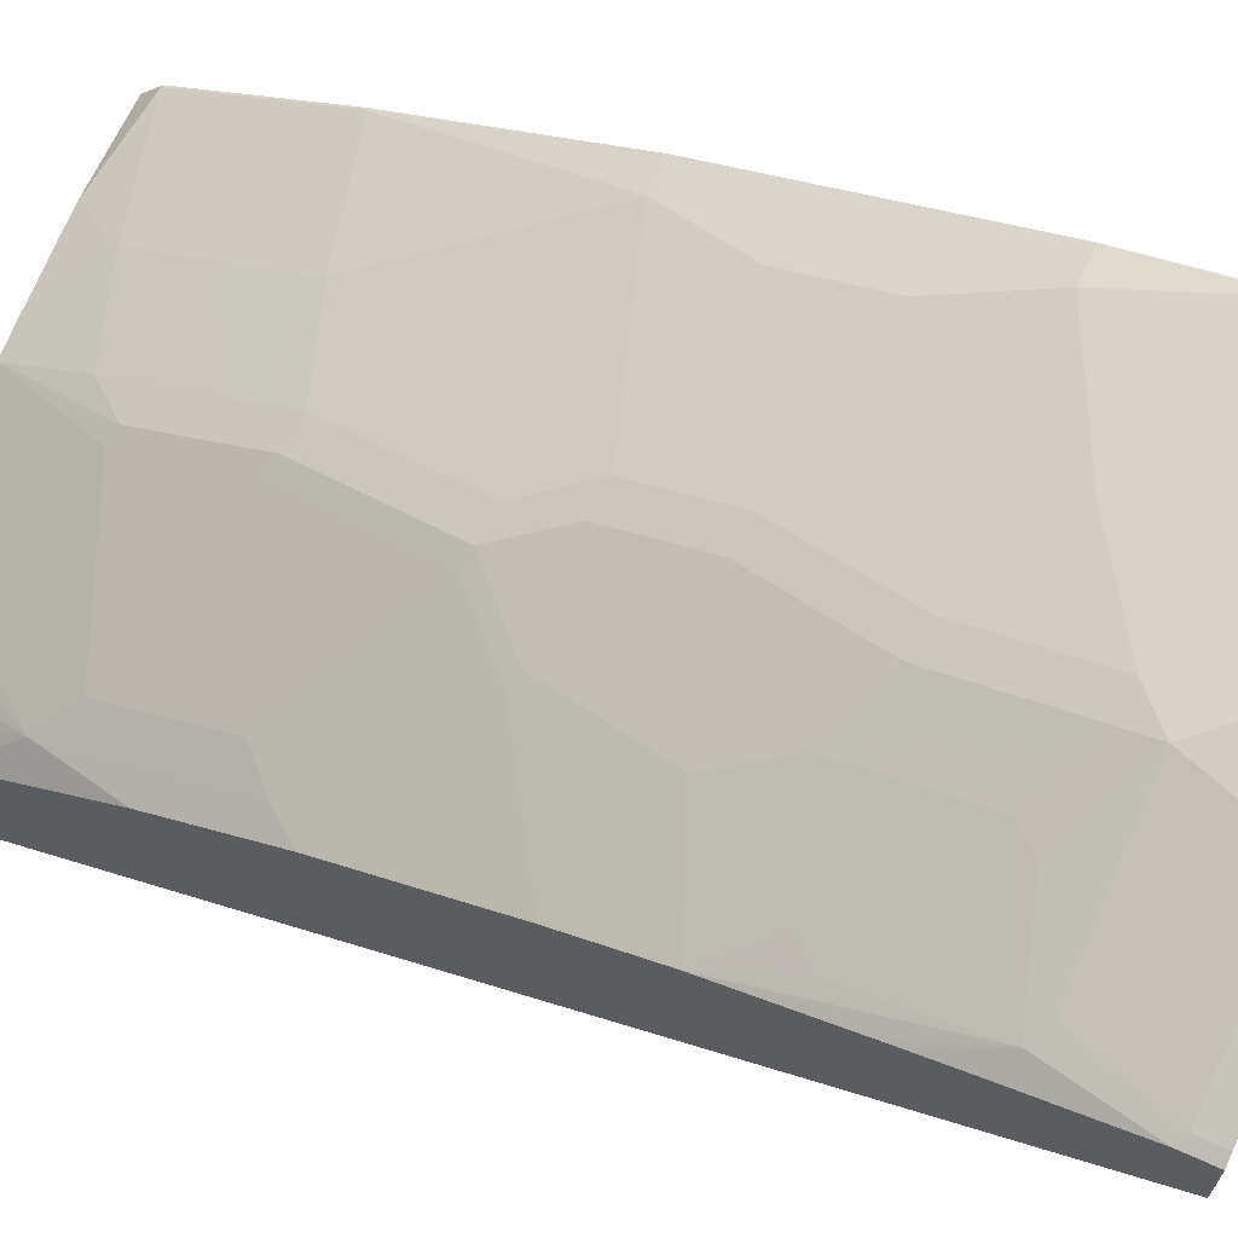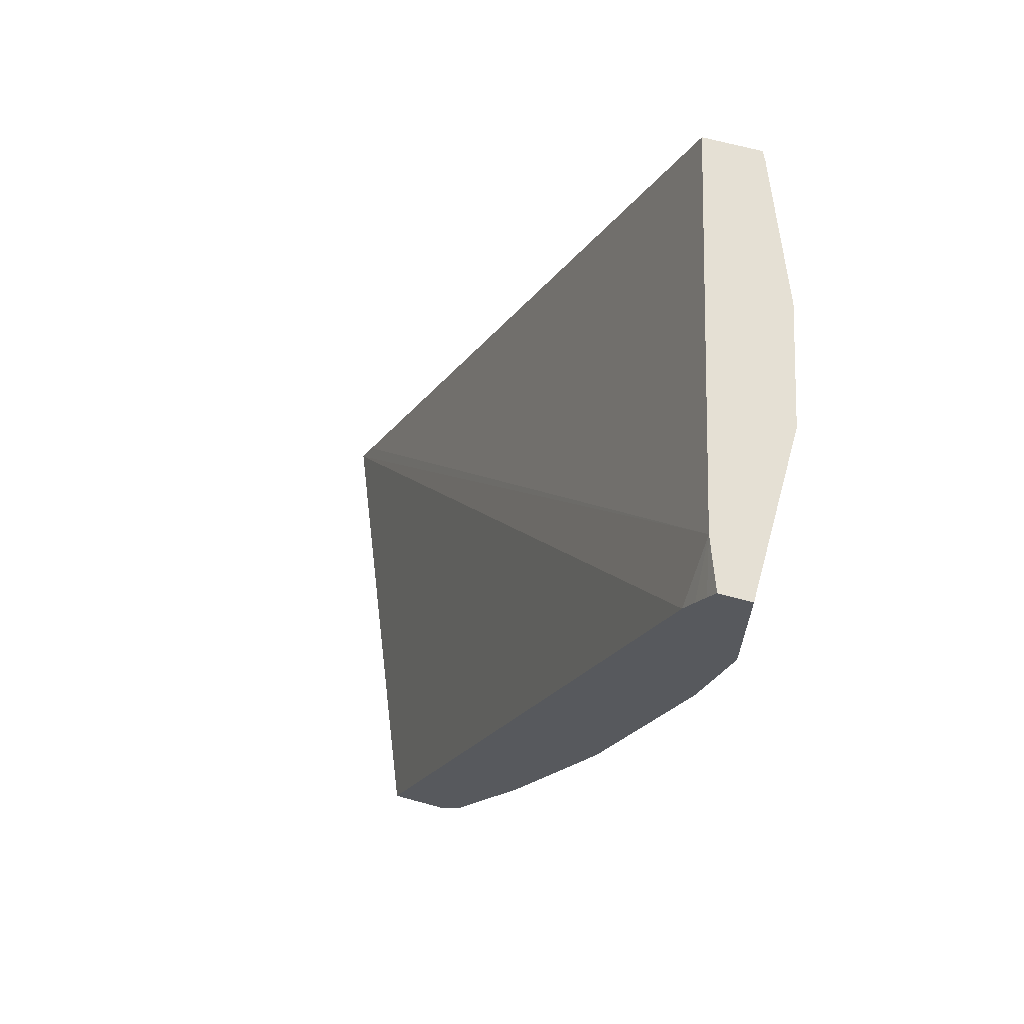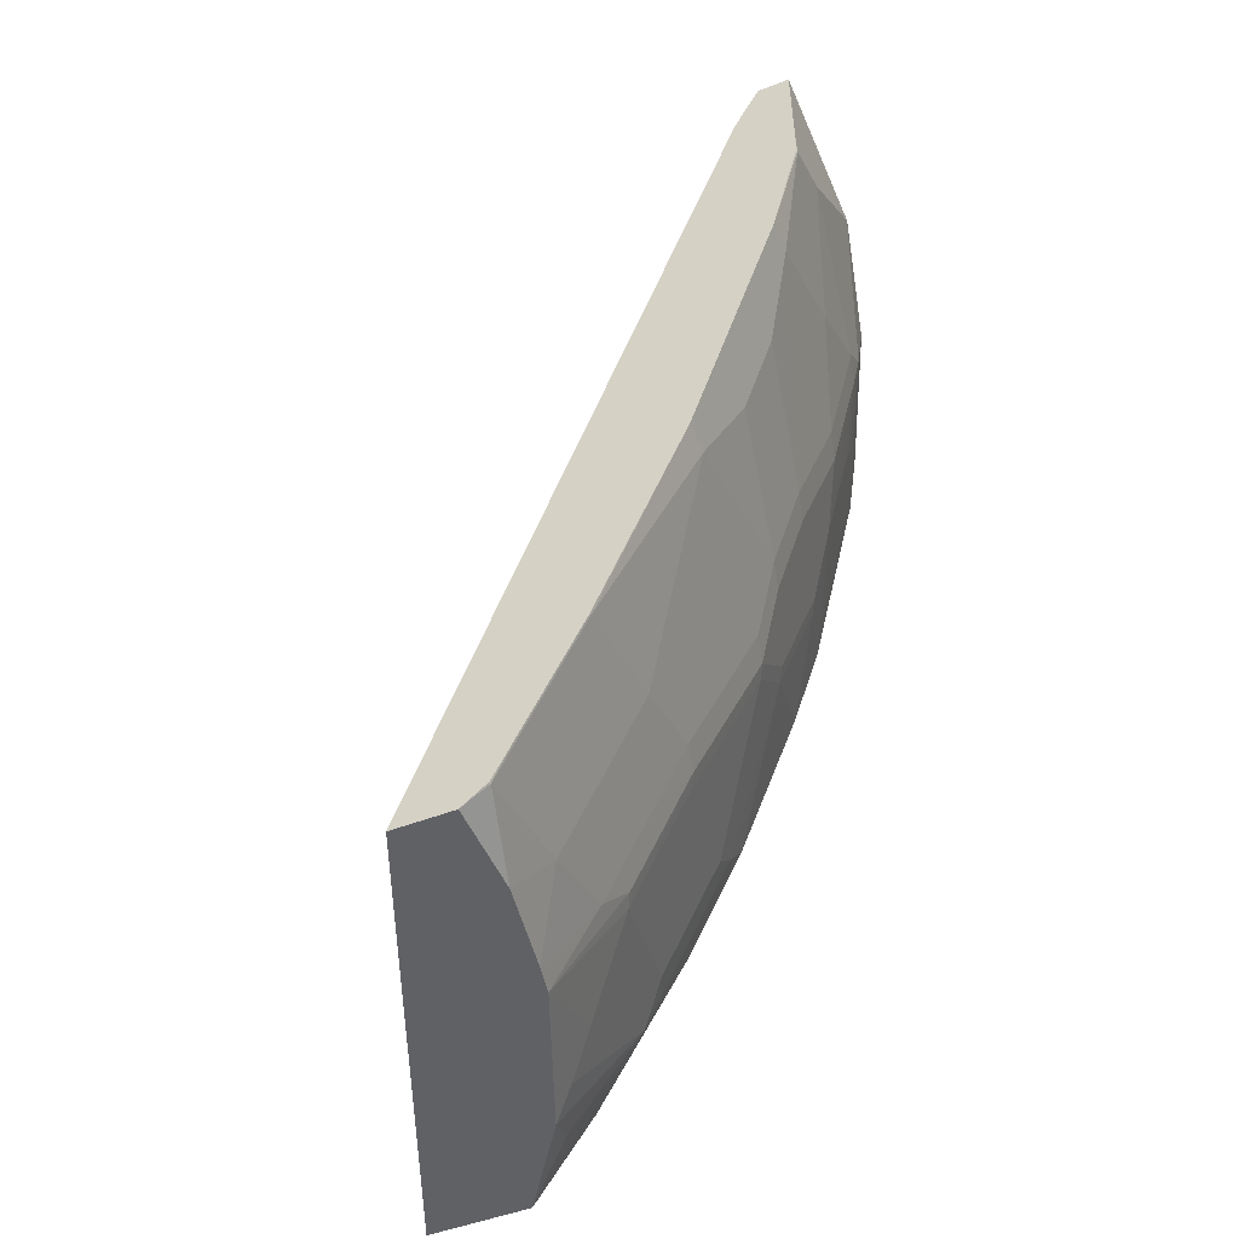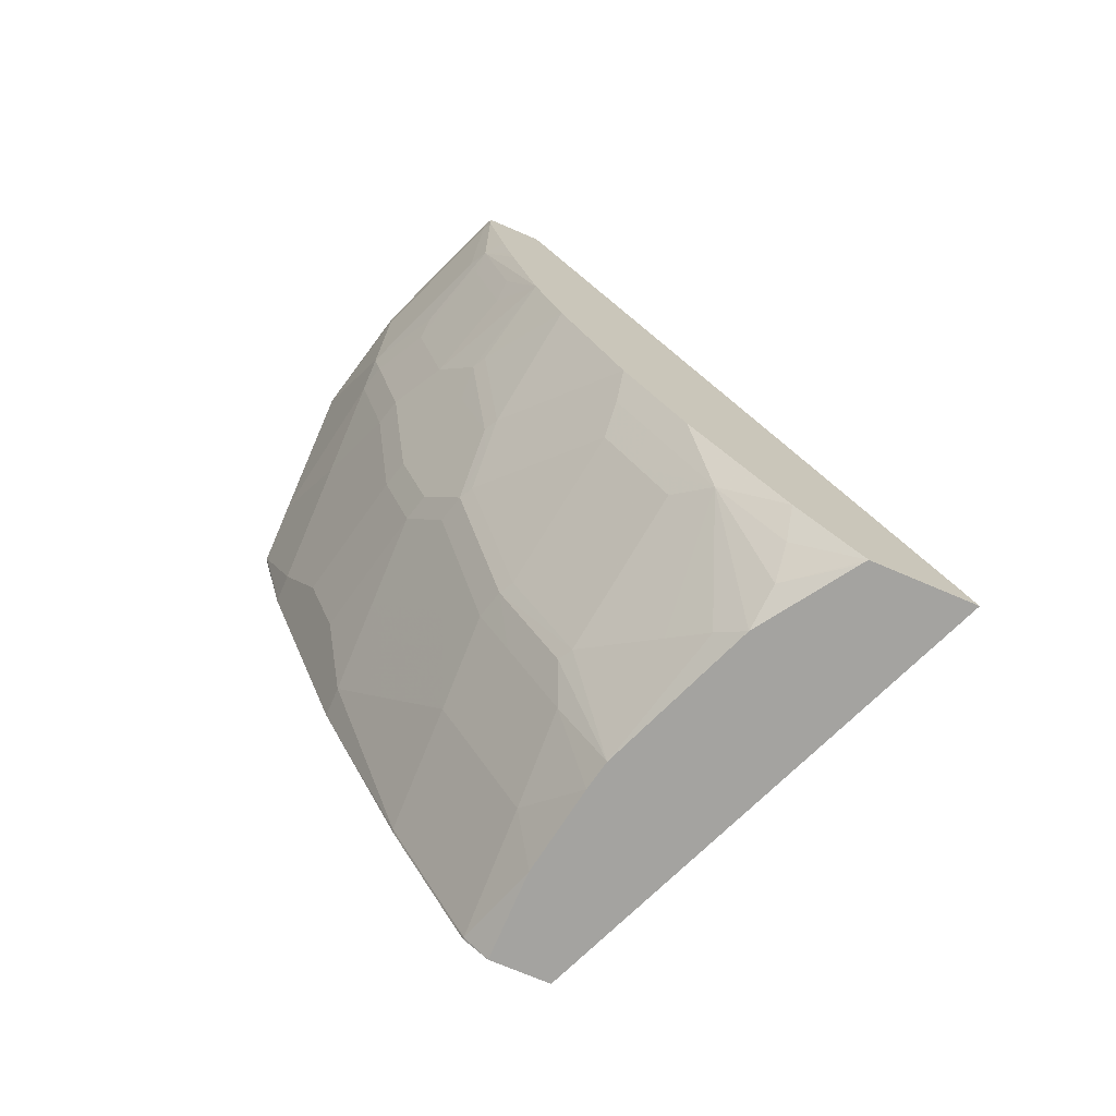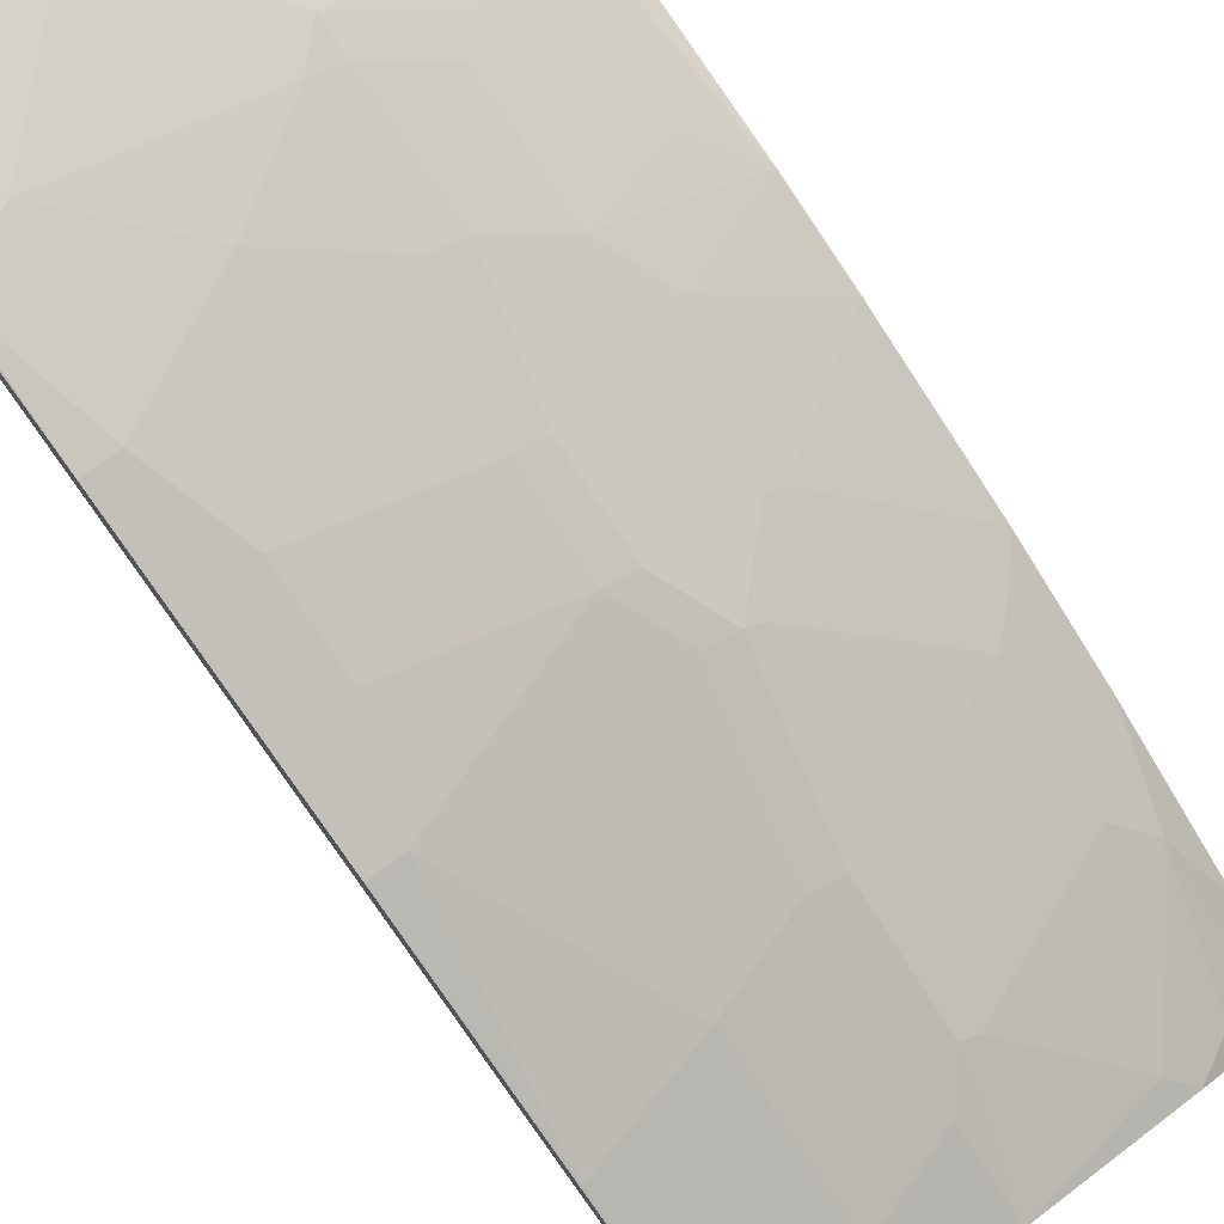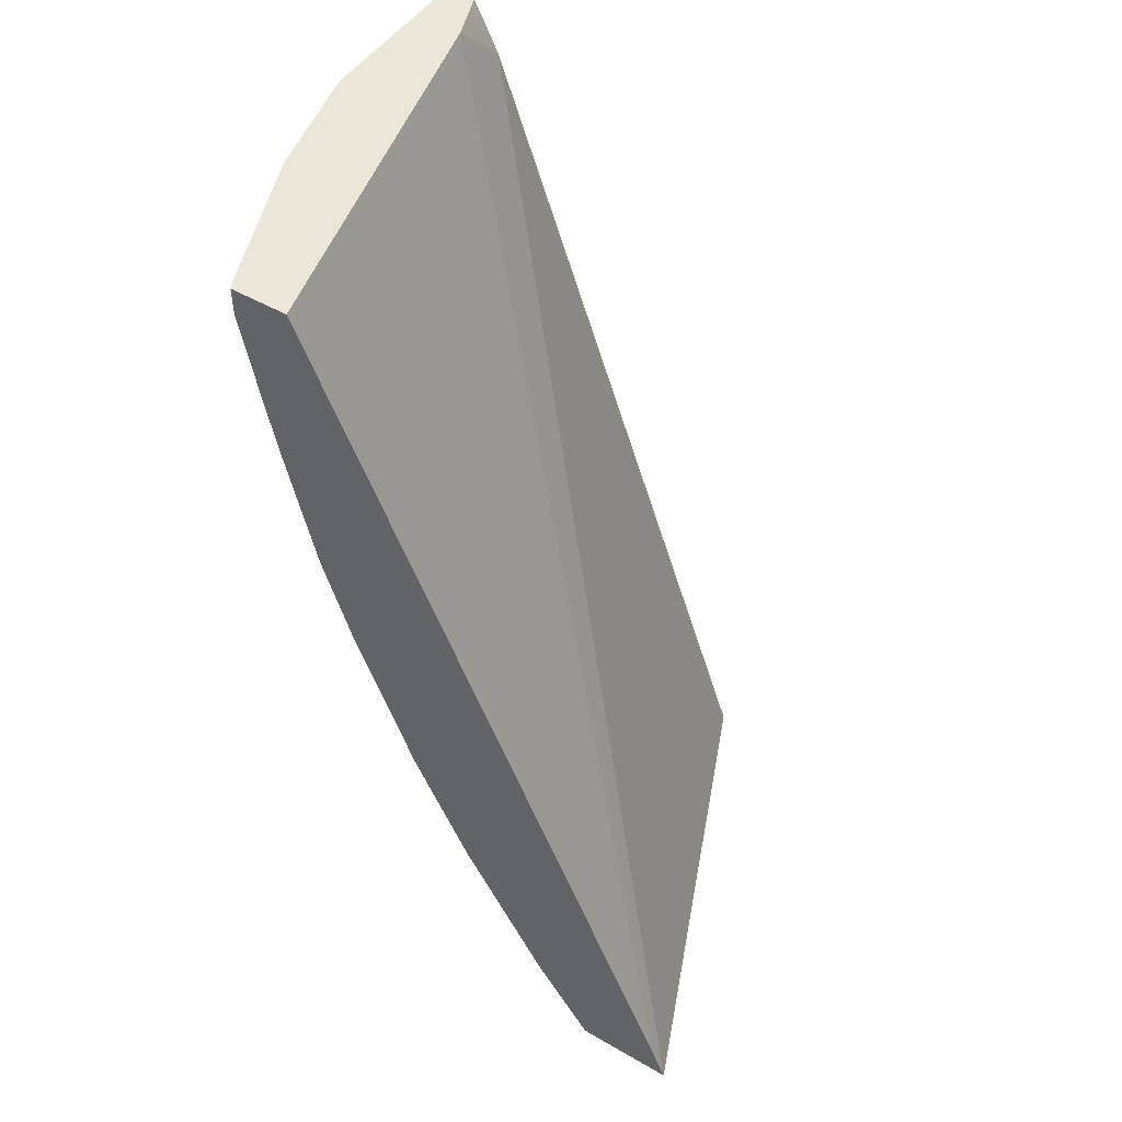
<metadata>
{"format":"obj","ext":"obj","renderer":"f3d","projection":"perspective","resolution":1024,"background":"white","views":[{"elev":66.8,"azim":114.5,"up":"+Z"},{"elev":65.4,"azim":-74.5,"up":"+Y"},{"elev":-50.3,"azim":-67.1,"up":"+Y"},{"elev":-72.8,"azim":66.8,"up":"+Y"},{"elev":77.9,"azim":-36.3,"up":"+Z"},{"elev":49.0,"azim":122.7,"up":"+Y"}]}
</metadata>
<code>
v 0.1073 0.0703 0.646
v 0.1108 0.0703 0.6453
v -0.001304 0.0703 0.646
v 0.09232 0.05533 0.646
v 0.1661 -3.178e-05 0.6276
v 0.1846 0.05533 0.6276
v 0.1846 0.0703 0.6276
v -0.001304 0.0703 0.6258
v -0.001304 -3.178e-05 0.646
v 0.03692 -3.178e-05 0.646
v 0.1477 -0.01851 0.6276
v 0.1661 -0.02079 0.623
v 0.1784 -0.006208 0.6215
v 0.2031 -0.01851 0.6091
v 0.2584 -3.178e-05 0.5907
v 0.2769 0.05533 0.5907
v 0.2769 0.0703 0.5907
v 0.03114 0.0703 0.6137
v -0.001304 0.06106 0.621
v -0.001304 -0.01851 0.6456
v 3.54e-06 -0.01851 0.646
v 0.09232 -0.0554 0.6276
v 0.1477 -0.09234 0.6091
v 0.2031 -0.03926 0.6045
v 0.1661 -0.09462 0.6045
v 0.2153 -0.02463 0.603
v 0.2707 -0.006208 0.5845
v 0.2829 0.05233 0.5877
v 0.2829 0.0703 0.5877
v 0.2829 0.0703 0.5506
v 0.2829 -0.4769 0.3078
v 0.2829 -0.4981 0.2987
v -0.001304 0.03692 0.6091
v -0.001304 0.04966 0.6153
v -0.001304 -0.01978 0.6454
v -0.001304 -0.09234 0.6276
v 0.01848 -0.09234 0.6276
v 0.1292 -0.1662 0.5907
v 0.2584 -0.02079 0.5861
v 0.2031 -0.1131 0.5861
v 0.1477 -0.1685 0.5861
v 0.1661 -0.2054 0.5676
v 0.2829 -0.01088 0.5753
v 0.2707 -0.08005 0.5661
v 0.2829 -0.1255 0.5491
v 0.2829 -0.05056 0.5668
v 0.2829 -0.03998 0.5692
v 0.2829 -0.4981 0.3616
v -0.001304 -0.4981 0.4155
v -0.001304 -0.2031 0.5907
v 0.03692 -0.1477 0.6091
v 0.03692 -0.2031 0.5907
v 0.1292 -0.2215 0.5722
v 0.2584 -0.09462 0.5676
v 0.2031 -0.1685 0.5676
v 0.2215 -0.15 0.5676
v 0.1477 -0.2238 0.5676
v 0.1661 -0.2607 0.5491
v 0.2307 -0.1523 0.563
v 0.2829 -0.1809 0.5307
v 0.2677 -0.4661 0.3969
v 0.2492 -0.4845 0.3969
v 0.2791 -0.4981 0.3643
v 0.2829 -0.4468 0.3985
v -0.001304 -0.4981 0.4524
v -0.001304 -0.2584 0.5722
v 0.07384 -0.24 0.5722
v 0.01848 -0.2584 0.5722
v 0.1108 -0.3138 0.5353
v 0.1292 -0.3507 0.5168
v 0.1477 -0.2584 0.5538
v 0.2031 -0.2238 0.5491
v 0.1477 -0.353 0.5122
v 0.1753 -0.263 0.5445
v 0.1938 -0.2446 0.5445
v 0.2123 -0.2261 0.5445
v 0.2829 -0.1884 0.5277
v 0.2677 -0.4107 0.4338
v 0.2241 -0.4981 0.4015
v 0.2829 -0.3545 0.4539
v 0.0554 -0.4981 0.4524
v 3.54e-06 -0.4861 0.4677
v -0.001304 -0.4865 0.4668
v -0.001304 -0.3889 0.5162
v 3.54e-06 -0.3876 0.5168
v 0.03692 -0.2953 0.5538
v 0.07384 -0.3692 0.5168
v 0.1292 -0.3876 0.4984
v 0.1569 -0.3553 0.5076
v 0.1292 -0.4491 0.4677
v 0.1477 -0.4269 0.4753
v 0.1569 -0.4291 0.4707
v 0.2492 -0.3184 0.4892
v 0.2677 -0.2999 0.4892
v 0.2829 -0.2807 0.4907
v 0.1938 -0.4661 0.4338
v 0.2123 -0.4845 0.4154
v 0.2829 -0.3176 0.4723
v 0.2677 -0.3368 0.4707
v 0.2492 -0.3553 0.4707
v 0.2492 -0.3923 0.4523
v 0.1292 -0.4981 0.4395
v 0.1108 -0.4981 0.4432
v 0.07384 -0.4676 0.4677
v -0.001304 -0.4733 0.474
v -0.001304 -0.4856 0.4677
v 0.07384 -0.4184 0.4922
v 3.54e-06 -0.4122 0.5046
v -0.001304 -0.3995 0.5109
v -0.001304 -0.4628 0.4793
v 0.07384 -0.3938 0.5046
f 1 2 7
f 55 72 56
f 56 72 59
f 58 71 73
f 58 73 74
f 58 74 75
f 58 75 72
f 59 72 76
f 59 76 60
f 60 76 77
f 61 64 78
f 61 78 62
f 62 79 63
f 62 78 79
f 64 80 78
f 65 81 82
f 65 82 83
f 66 84 85
f 66 85 68
f 67 68 86
f 67 86 87
f 67 87 69
f 68 85 86
f 69 87 70
f 53 58 57
f 53 71 58
f 53 70 71
f 53 69 70
f 37 51 38
f 38 51 52
f 38 52 53
f 38 53 57
f 38 57 41
f 40 42 55
f 40 55 56
f 40 56 45
f 40 45 54
f 41 57 58
f 41 58 42
f 70 87 88
f 42 58 72
f 44 54 45
f 45 56 59
f 45 59 60
f 48 61 62
f 48 62 63
f 48 64 61
f 50 66 68
f 50 68 52
f 52 67 53
f 52 68 67
f 53 67 69
f 42 72 55
f 36 51 37
f 70 88 73
f 72 75 76
f 84 109 85
f 85 87 86
f 85 109 108
f 85 108 111
f 85 111 87
f 87 111 88
f 88 111 107
f 88 107 104
f 88 104 90
f 89 100 93
f 89 92 100
f 90 104 103
f 90 103 102
f 91 102 92
f 92 102 96
f 92 96 101
f 92 101 100
f 93 100 99
f 93 99 94
f 94 99 98
f 94 98 95
f 96 102 97
f 107 111 108
f 82 110 105
f 82 109 110
f 82 108 109
f 82 107 108
f 73 89 74
f 73 88 90
f 73 90 91
f 73 91 92
f 73 92 89
f 74 93 75
f 74 89 93
f 75 93 94
f 75 94 76
f 76 94 95
f 76 95 77
f 70 73 71
f 78 96 97
f 78 80 98
f 78 98 99
f 78 99 100
f 78 100 101
f 78 101 96
f 79 97 102
f 81 103 104
f 81 104 82
f 82 105 106
f 82 106 83
f 82 104 107
f 78 97 79
f 36 52 51
f 90 102 91
f 32 49 33
f 3 50 36
f 3 36 35
f 3 35 20
f 3 20 9
f 4 10 11
f 5 11 12
f 5 12 13
f 5 13 14
f 5 14 15
f 5 15 16
f 5 16 6
f 6 16 17
f 6 17 7
f 8 18 19
f 9 20 21
f 10 21 37
f 10 37 22
f 10 22 11
f 11 22 23
f 11 23 25
f 11 25 12
f 12 24 13
f 12 25 40
f 3 66 50
f 3 84 66
f 3 109 84
f 3 110 109
f 36 50 52
f 1 7 17
f 1 17 29
f 1 29 30
f 1 30 18
f 1 18 8
f 1 8 3
f 1 3 9
f 1 9 21
f 1 21 10
f 1 10 4
f 12 40 24
f 1 4 11
f 1 5 2
f 2 6 7
f 2 5 6
f 3 8 19
f 3 19 34
f 3 34 33
f 3 33 49
f 3 49 65
f 3 65 83
f 3 83 106
f 3 106 105
f 1 11 5
f 13 24 14
f 3 105 110
f 14 27 15
f 27 46 47
f 27 47 43
f 28 43 47
f 28 47 46
f 28 46 45
f 28 45 60
f 28 60 77
f 28 77 95
f 28 95 98
f 28 98 80
f 28 64 48
f 28 48 32
f 28 32 31
f 28 31 30
f 28 30 29
f 32 48 63
f 32 63 79
f 32 79 102
f 32 102 103
f 32 103 81
f 32 81 65
f 14 26 27
f 32 65 49
f 27 45 46
f 27 44 45
f 28 80 64
f 27 39 54
f 15 27 28
f 27 54 44
f 15 28 16
f 16 28 29
f 16 29 17
f 18 30 31
f 18 31 32
f 18 32 33
f 18 34 19
f 20 35 21
f 21 35 36
f 21 36 37
f 18 33 34
f 22 37 23
f 25 42 40
f 25 41 42
f 25 38 41
f 24 54 39
f 24 40 54
f 27 43 28
f 14 24 26
f 24 39 27
f 23 38 25
f 23 37 38
f 24 27 26

</code>
